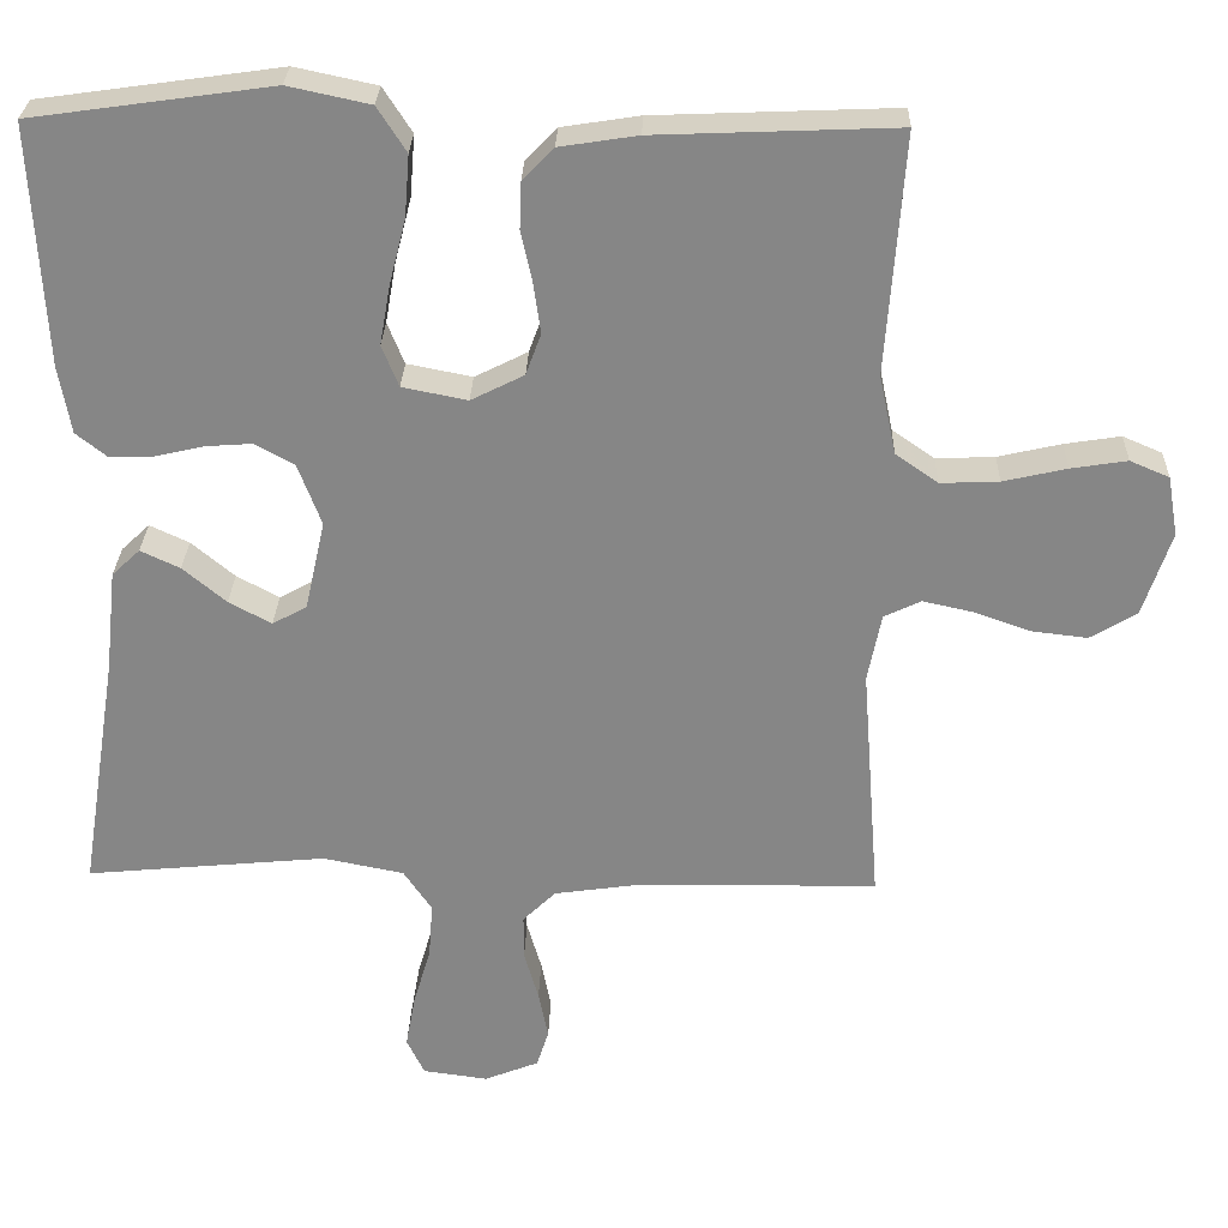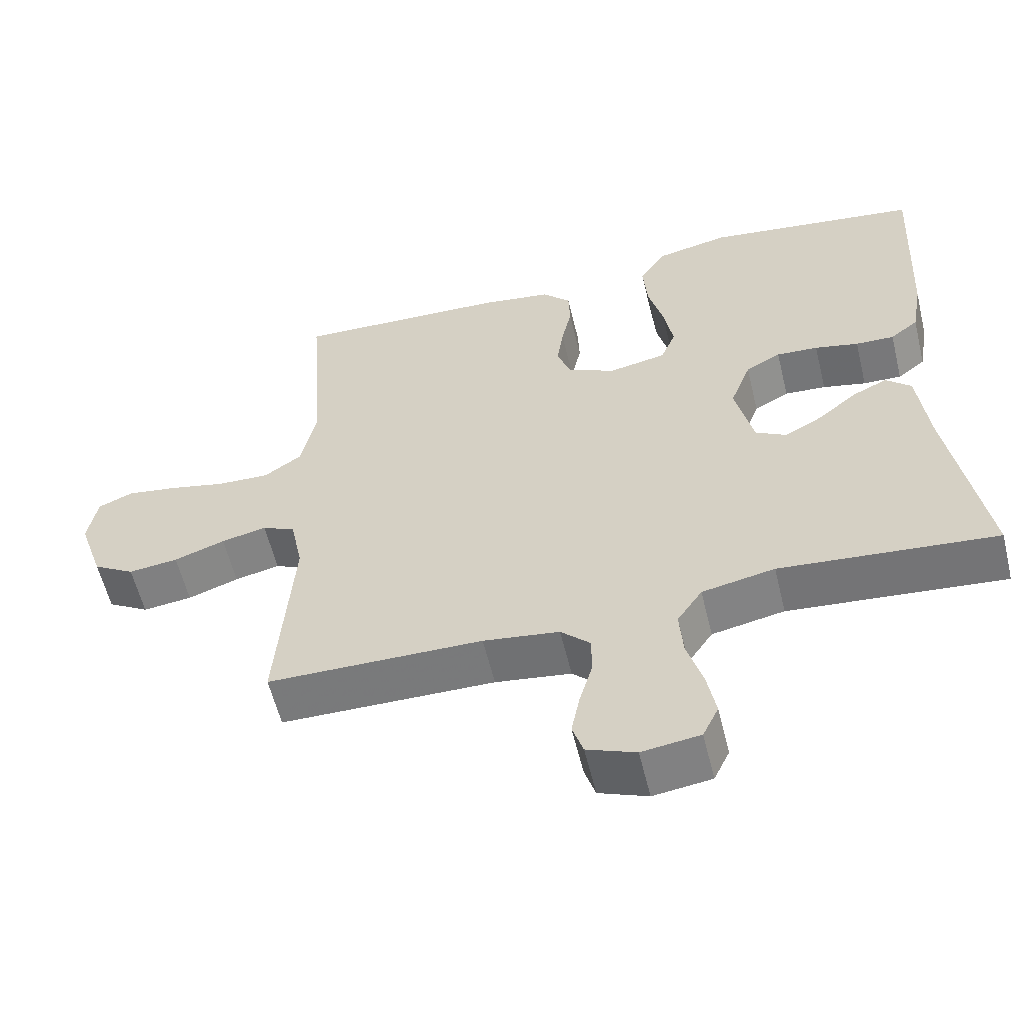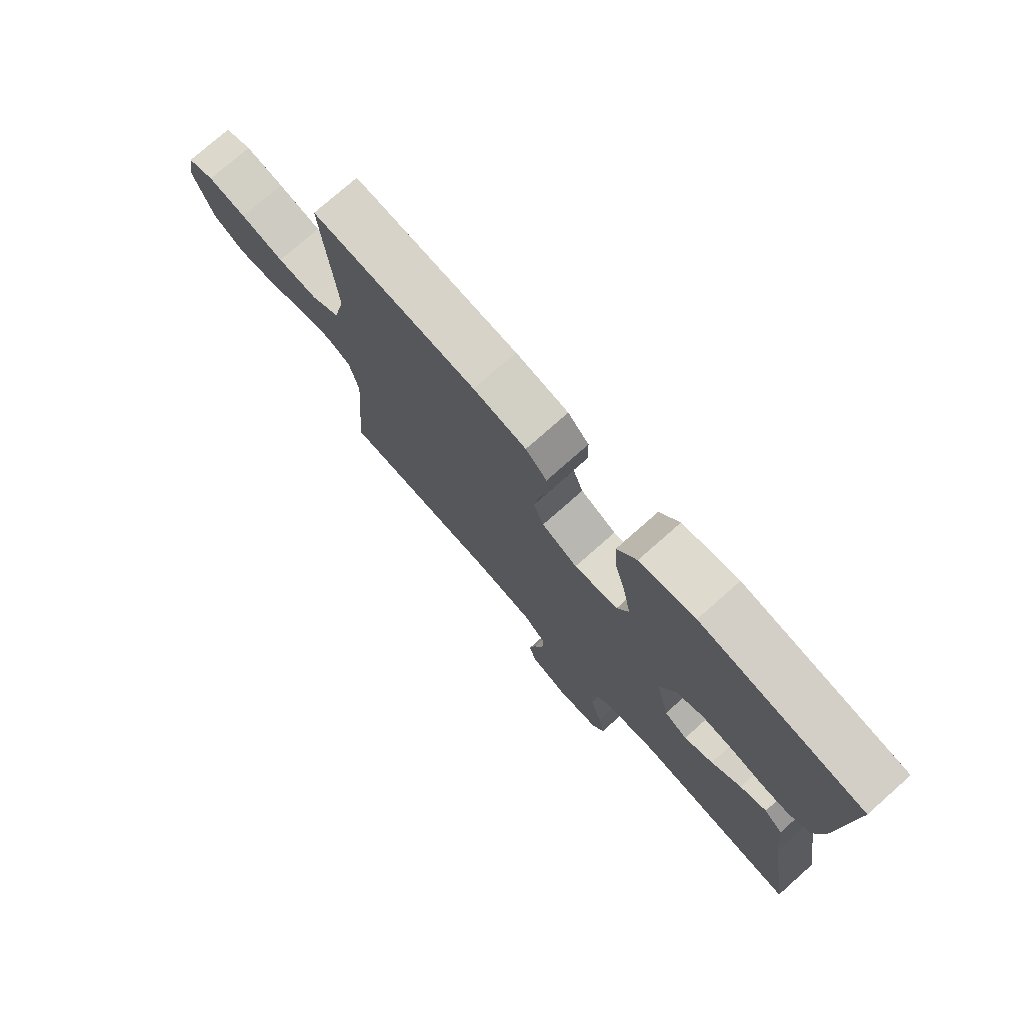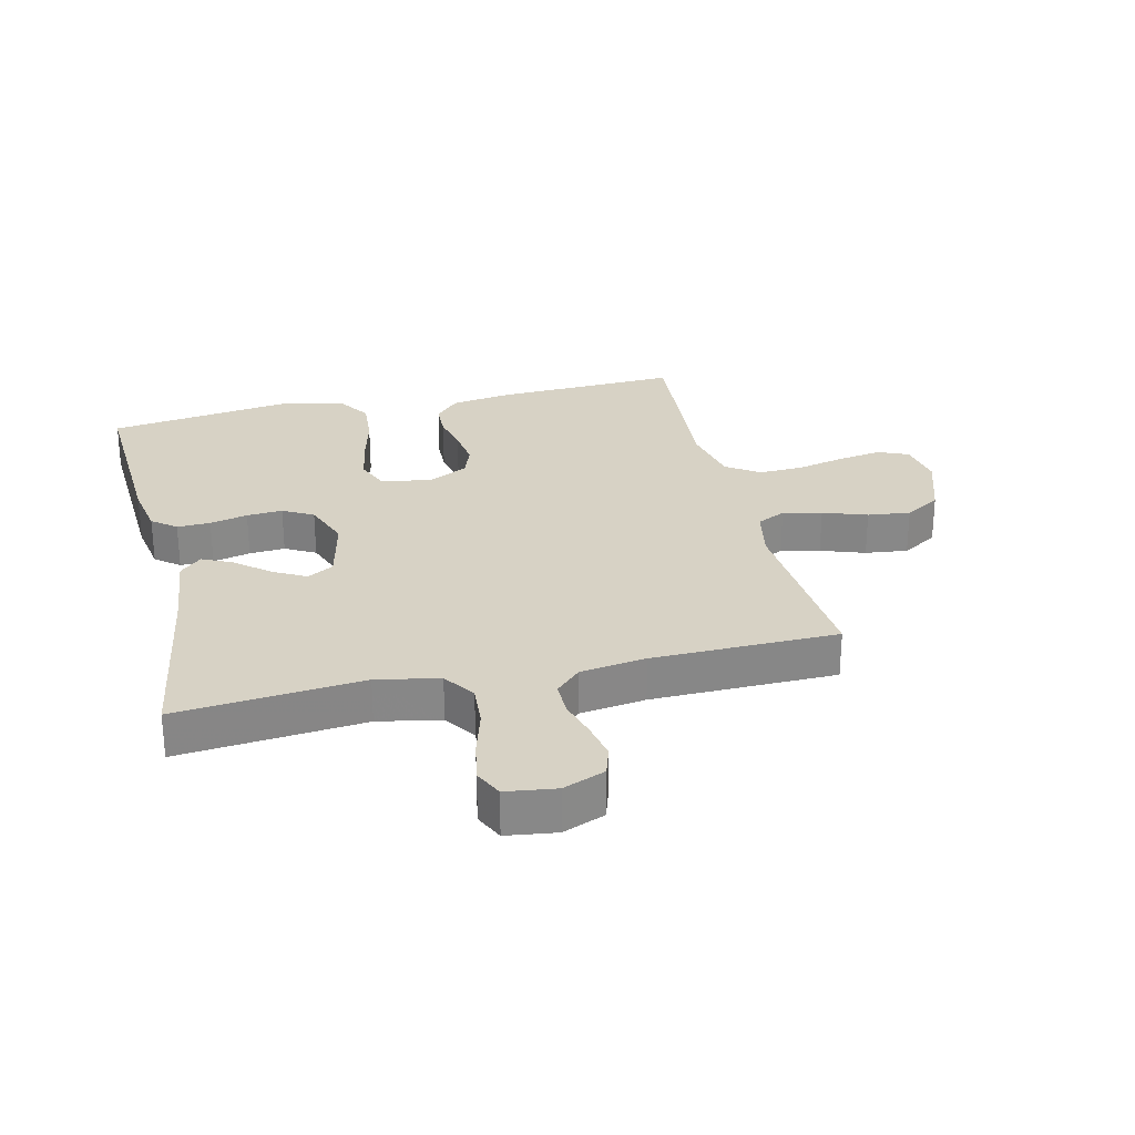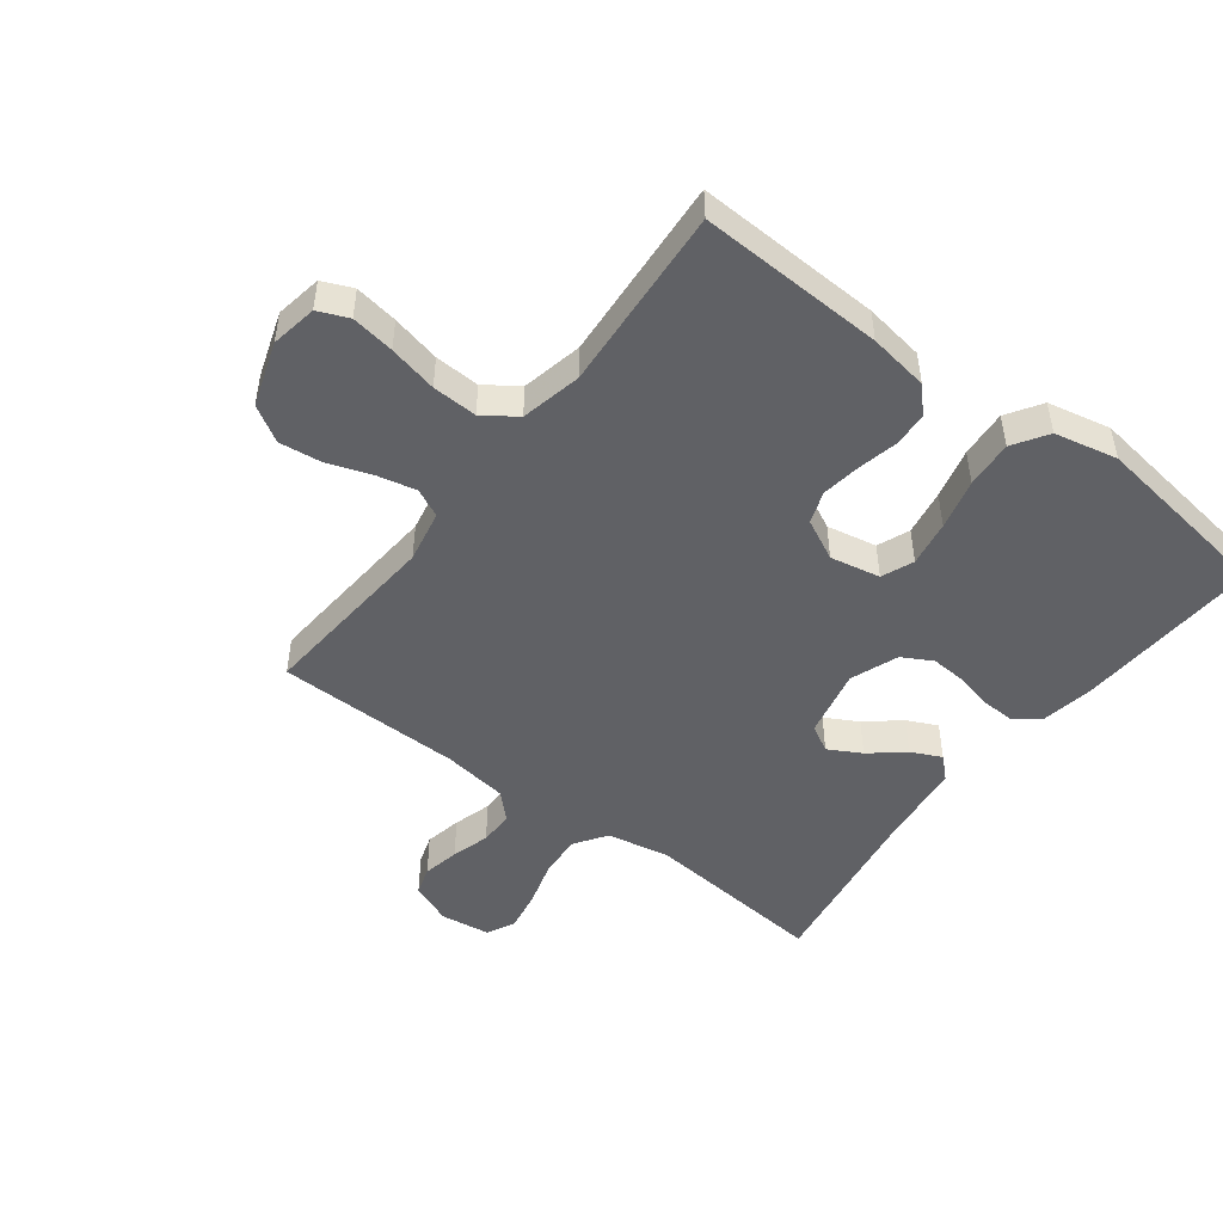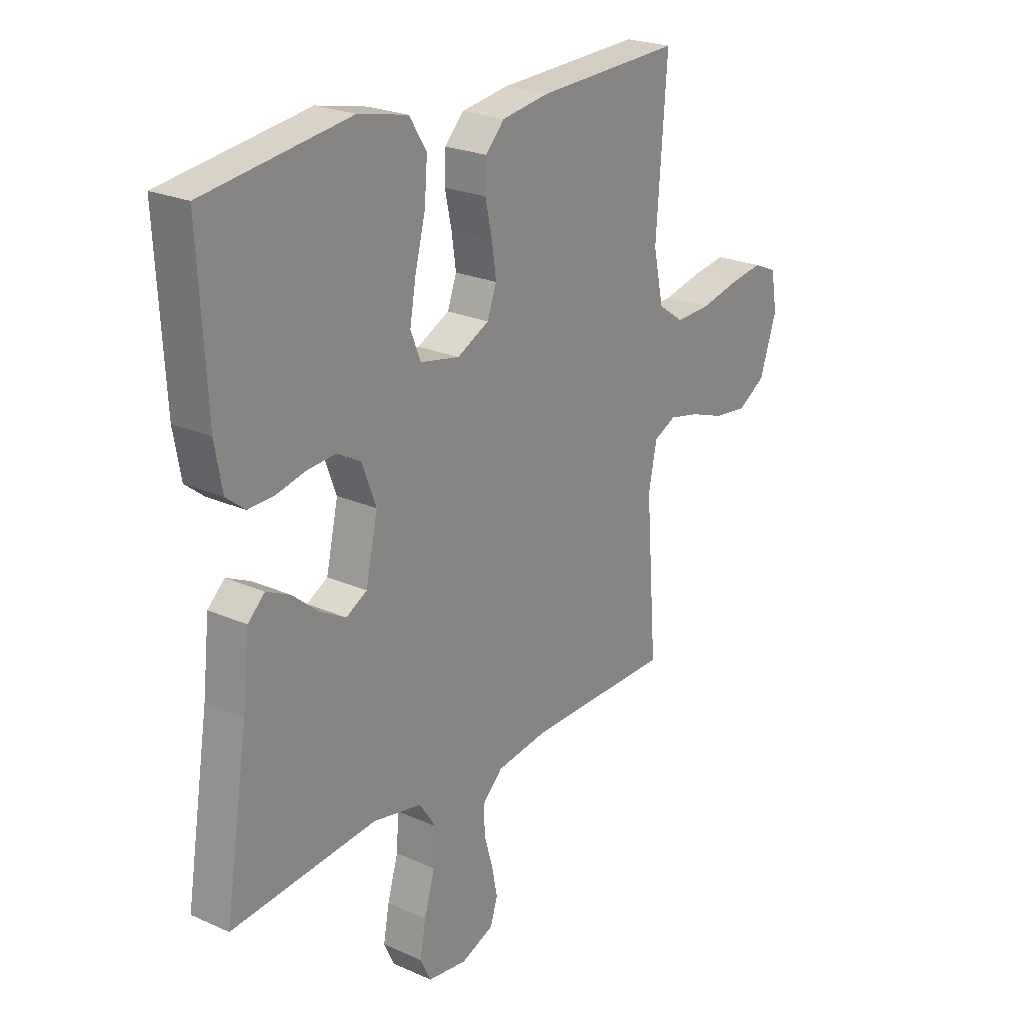
<metadata>
{"format":"obj","ext":"obj","renderer":"f3d","projection":"perspective","resolution":1024,"background":"white","views":[{"elev":27.6,"azim":-178.3,"up":"+Z"},{"elev":-58.2,"azim":13.6,"up":"+Z"},{"elev":76.0,"azim":48.5,"up":"+Z"},{"elev":27.6,"azim":166.7,"up":"+Y"},{"elev":-48.3,"azim":-37.3,"up":"+Y"},{"elev":23.4,"azim":127.0,"up":"+Z"}]}
</metadata>
<code>
v 0.5 0.07 0.5
v 0.484 0.07 0.2
v 0.469 0.07 0.115
v 0.43 0.07 0.084
v 0.376 0.07 0.086
v 0.315 0.07 0.1
v 0.257 0.07 0.104
v 0.208 0.07 0.077
v 0.179 0.07 0
v 0.204 0.07 -0.112
v 0.247 0.07 -0.136
v 0.3 0.07 -0.107
v 0.354 0.07 -0.062
v 0.403 0.07 -0.039
v 0.438 0.07 -0.072
v 0.452 0.07 -0.2
v 0.5 0.07 -0.5
v 0.2 0.07 -0.472
v 0.099 0.07 -0.492
v 0.064 0.07 -0.544
v 0.069 0.07 -0.613
v 0.091 0.07 -0.688
v 0.103 0.07 -0.754
v 0.081 0.07 -0.8
v 0 0.07 -0.811
v -0.068 0.07 -0.784
v -0.083 0.07 -0.737
v -0.071 0.07 -0.677
v -0.053 0.07 -0.615
v -0.053 0.07 -0.559
v -0.094 0.07 -0.519
v -0.2 0.07 -0.504
v -0.5 0.07 -0.5
v -0.477 0.07 -0.2
v -0.494 0.07 -0.115
v -0.54 0.07 -0.093
v -0.603 0.07 -0.107
v -0.674 0.07 -0.132
v -0.743 0.07 -0.14
v -0.801 0.07 -0.105
v -0.836 0.07 0
v -0.823 0.07 0.075
v -0.774 0.07 0.096
v -0.704 0.07 0.085
v -0.625 0.07 0.067
v -0.552 0.07 0.064
v -0.499 0.07 0.101
v -0.478 0.07 0.2
v -0.5 0.07 0.5
v -0.2 0.07 0.488
v -0.103 0.07 0.473
v -0.064 0.07 0.432
v -0.062 0.07 0.375
v -0.076 0.07 0.311
v -0.085 0.07 0.248
v -0.066 0.07 0.196
v 0 0.07 0.163
v 0.081 0.07 0.179
v 0.102 0.07 0.231
v 0.089 0.07 0.305
v 0.068 0.07 0.387
v 0.062 0.07 0.464
v 0.098 0.07 0.52
v 0.2 0.07 0.542
v 0.5 0 0.5
v 0.484 0 0.2
v 0.469 0 0.115
v 0.43 0 0.084
v 0.376 0 0.086
v 0.315 0 0.1
v 0.257 0 0.104
v 0.208 0 0.077
v 0.179 0 0
v 0.204 0 -0.112
v 0.247 0 -0.136
v 0.3 0 -0.107
v 0.354 0 -0.062
v 0.403 0 -0.039
v 0.438 0 -0.072
v 0.452 0 -0.2
v 0.5 0 -0.5
v 0.2 0 -0.472
v 0.099 0 -0.492
v 0.064 0 -0.544
v 0.069 0 -0.613
v 0.091 0 -0.688
v 0.103 0 -0.754
v 0.081 0 -0.8
v 0 0 -0.811
v -0.068 0 -0.784
v -0.083 0 -0.737
v -0.071 0 -0.677
v -0.053 0 -0.615
v -0.053 0 -0.559
v -0.094 0 -0.519
v -0.2 0 -0.504
v -0.5 0 -0.5
v -0.477 0 -0.2
v -0.494 0 -0.115
v -0.54 0 -0.093
v -0.603 0 -0.107
v -0.674 0 -0.132
v -0.743 0 -0.14
v -0.801 0 -0.105
v -0.836 0 0
v -0.823 0 0.075
v -0.774 0 0.096
v -0.704 0 0.085
v -0.625 0 0.067
v -0.552 0 0.064
v -0.499 0 0.101
v -0.478 0 0.2
v -0.5 0 0.5
v -0.2 0 0.488
v -0.103 0 0.473
v -0.064 0 0.432
v -0.062 0 0.375
v -0.076 0 0.311
v -0.085 0 0.248
v -0.066 0 0.196
v 0 0 0.163
v 0.081 0 0.179
v 0.102 0 0.231
v 0.089 0 0.305
v 0.068 0 0.387
v 0.062 0 0.464
v 0.098 0 0.52
v 0.2 0 0.542
f 4 5 6
f 3 4 6
f 2 3 6
f 1 2 6
f 64 1 6
f 63 64 6
f 62 63 6
f 61 62 6
f 60 61 6
f 59 60 6 7
f 58 59 7 8
f 57 58 8 9
f 56 57 9 10
f 52 53 54
f 51 52 54
f 50 51 54
f 49 50 54
f 48 49 54
f 47 48 54 55
f 46 47 55 56
f 43 44 45
f 42 43 45
f 41 42 45
f 40 41 45
f 39 40 45
f 38 39 45
f 37 38 45
f 36 37 45 46
f 46 56 10
f 36 46 10
f 35 36 10
f 32 33 34
f 35 10 11
f 34 35 11
f 32 34 11
f 31 32 11
f 27 28 29
f 26 27 29
f 25 26 29
f 24 25 29
f 23 24 29
f 22 23 29
f 21 22 29
f 20 21 29 30
f 31 11 12
f 30 31 12
f 20 30 12
f 19 20 12
f 16 17 18
f 16 18 19
f 15 16 19
f 14 15 19
f 13 14 19
f 12 13 19
f 70 69 68
f 70 68 67
f 70 67 66
f 70 66 65
f 70 65 128
f 70 128 127
f 70 127 126
f 70 126 125
f 70 125 124
f 71 70 124 123
f 72 71 123 122
f 73 72 122 121
f 74 73 121 120
f 118 117 116
f 118 116 115
f 118 115 114
f 118 114 113
f 118 113 112
f 119 118 112 111
f 120 119 111 110
f 109 108 107
f 109 107 106
f 109 106 105
f 109 105 104
f 109 104 103
f 109 103 102
f 109 102 101
f 110 109 101 100
f 74 120 110
f 74 110 100
f 74 100 99
f 98 97 96
f 75 74 99
f 75 99 98
f 75 98 96
f 75 96 95
f 93 92 91
f 93 91 90
f 93 90 89
f 93 89 88
f 93 88 87
f 93 87 86
f 93 86 85
f 94 93 85 84
f 76 75 95
f 76 95 94
f 76 94 84
f 76 84 83
f 82 81 80
f 83 82 80
f 83 80 79
f 83 79 78
f 83 78 77
f 83 77 76
f 1 65 66 2
f 2 66 67 3
f 3 67 68 4
f 4 68 69 5
f 5 69 70 6
f 6 70 71 7
f 7 71 72 8
f 8 72 73 9
f 9 73 74 10
f 10 74 75 11
f 11 75 76 12
f 12 76 77 13
f 13 77 78 14
f 14 78 79 15
f 15 79 80 16
f 16 80 81 17
f 17 81 82 18
f 18 82 83 19
f 19 83 84 20
f 20 84 85 21
f 21 85 86 22
f 22 86 87 23
f 23 87 88 24
f 24 88 89 25
f 25 89 90 26
f 26 90 91 27
f 27 91 92 28
f 28 92 93 29
f 29 93 94 30
f 30 94 95 31
f 31 95 96 32
f 32 96 97 33
f 33 97 98 34
f 34 98 99 35
f 35 99 100 36
f 36 100 101 37
f 37 101 102 38
f 38 102 103 39
f 39 103 104 40
f 40 104 105 41
f 41 105 106 42
f 42 106 107 43
f 43 107 108 44
f 44 108 109 45
f 45 109 110 46
f 46 110 111 47
f 47 111 112 48
f 48 112 113 49
f 49 113 114 50
f 50 114 115 51
f 51 115 116 52
f 52 116 117 53
f 53 117 118 54
f 54 118 119 55
f 55 119 120 56
f 56 120 121 57
f 57 121 122 58
f 58 122 123 59
f 59 123 124 60
f 60 124 125 61
f 61 125 126 62
f 62 126 127 63
f 63 127 128 64
f 64 128 65 1

</code>
